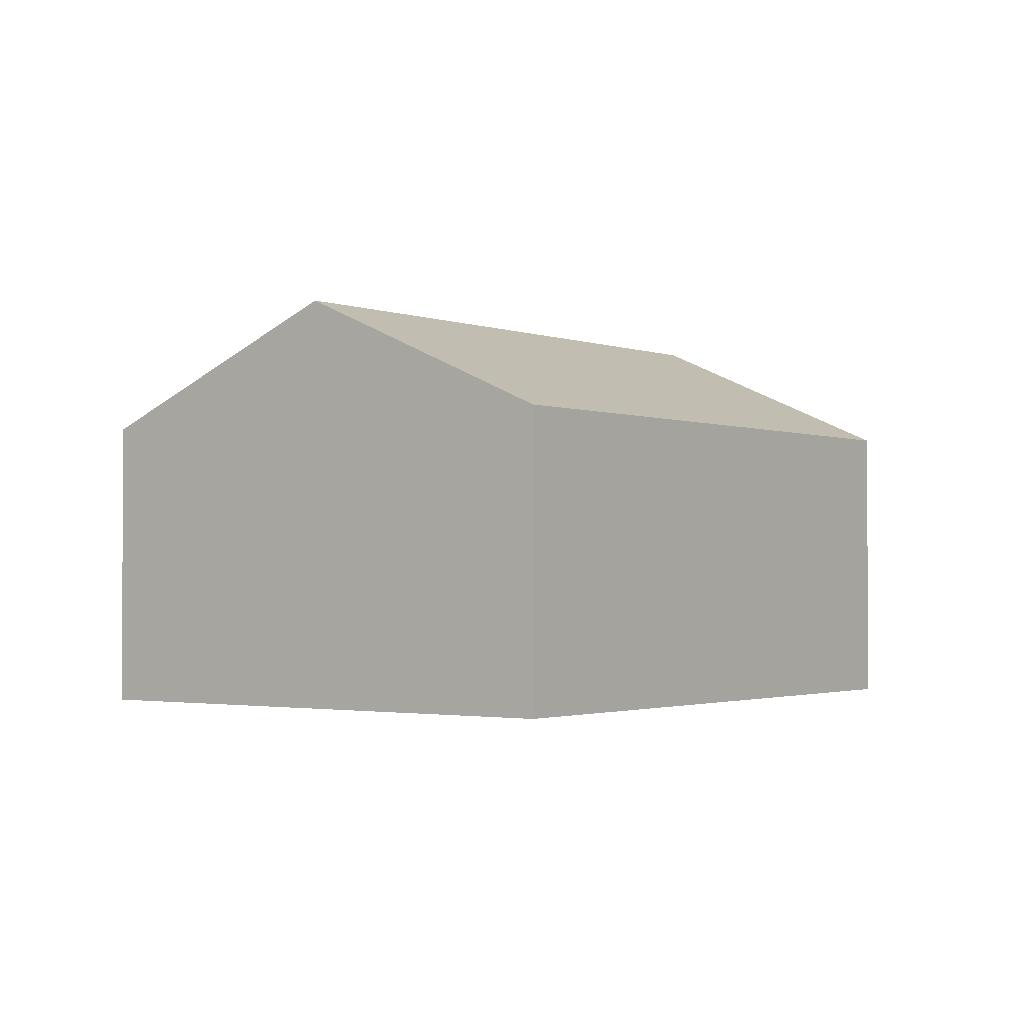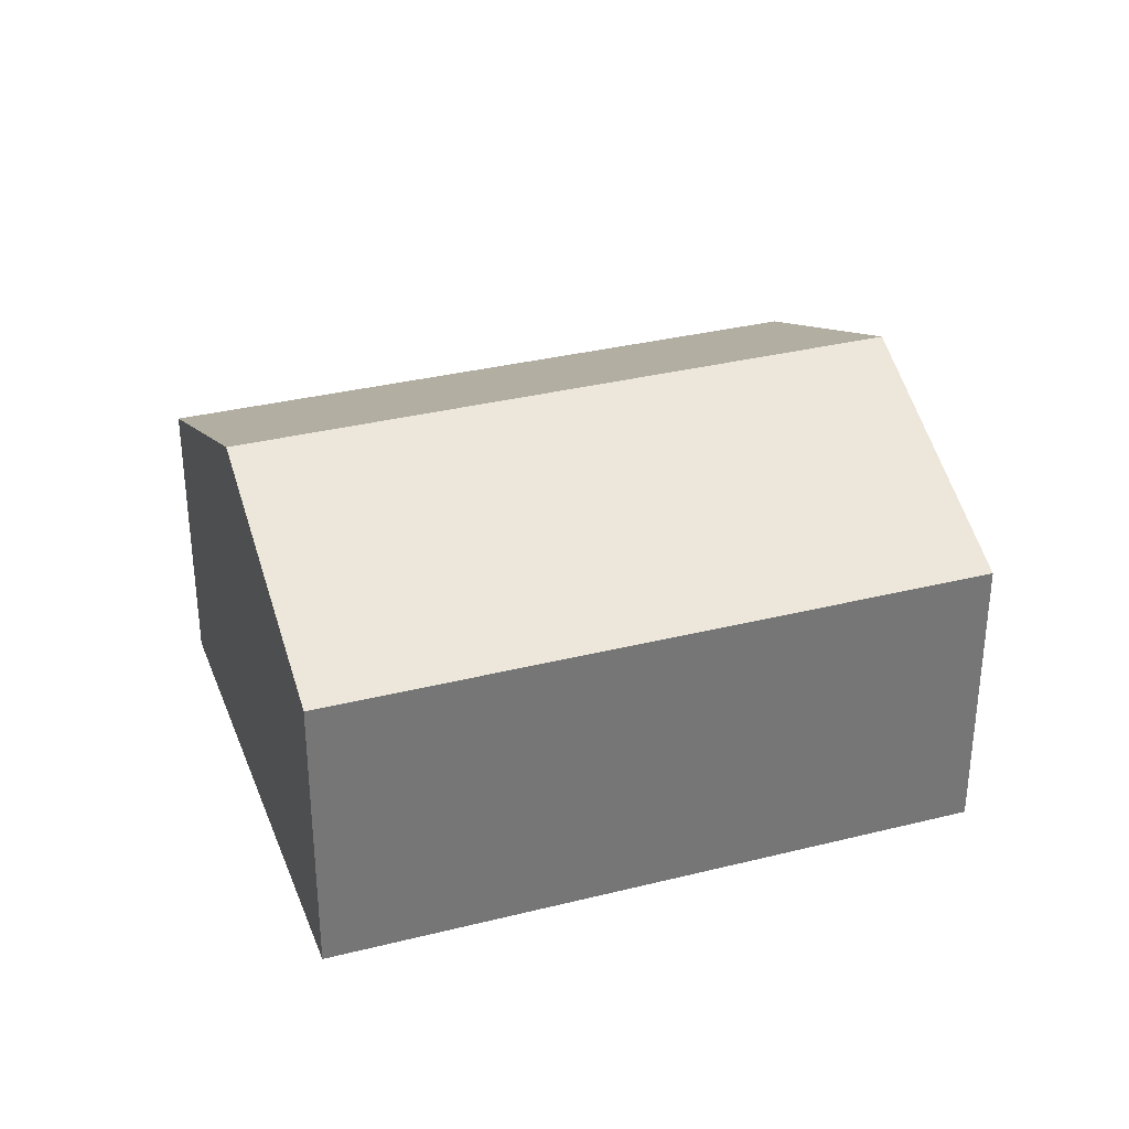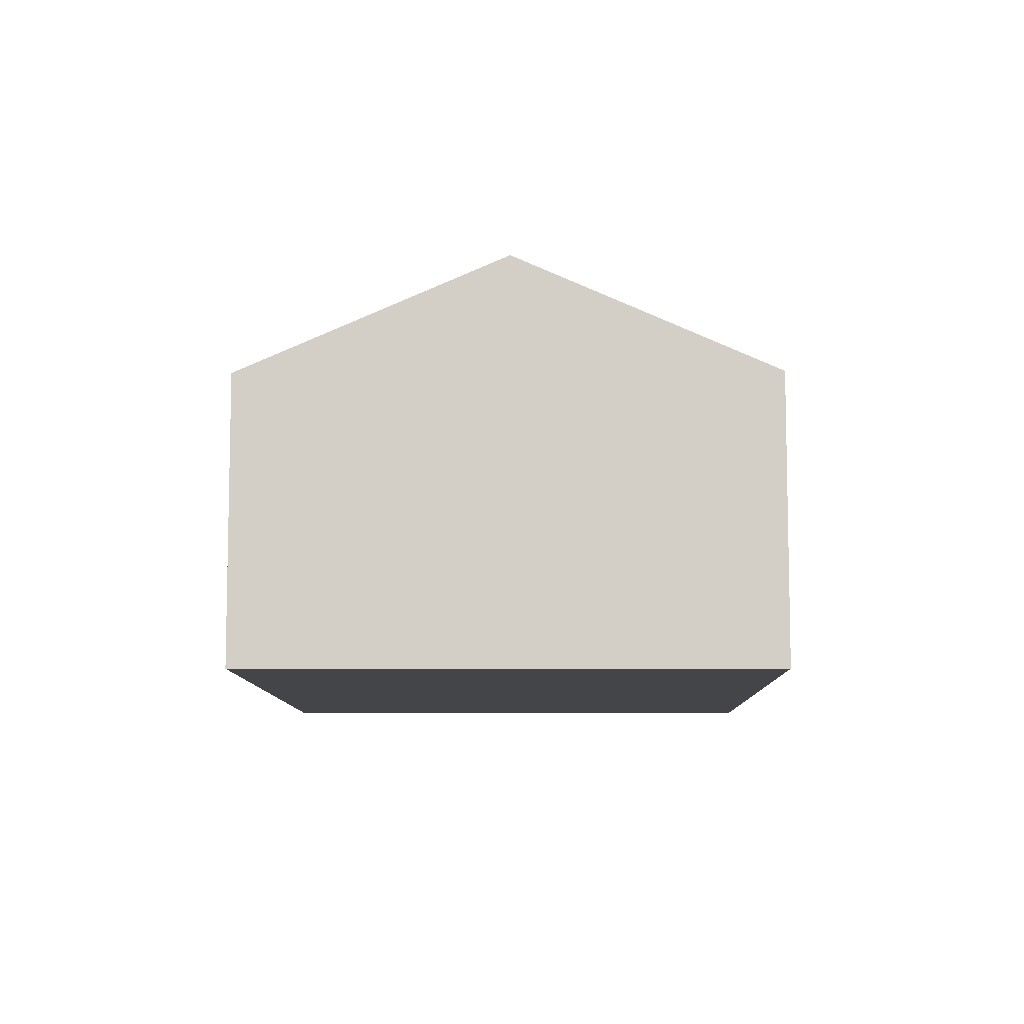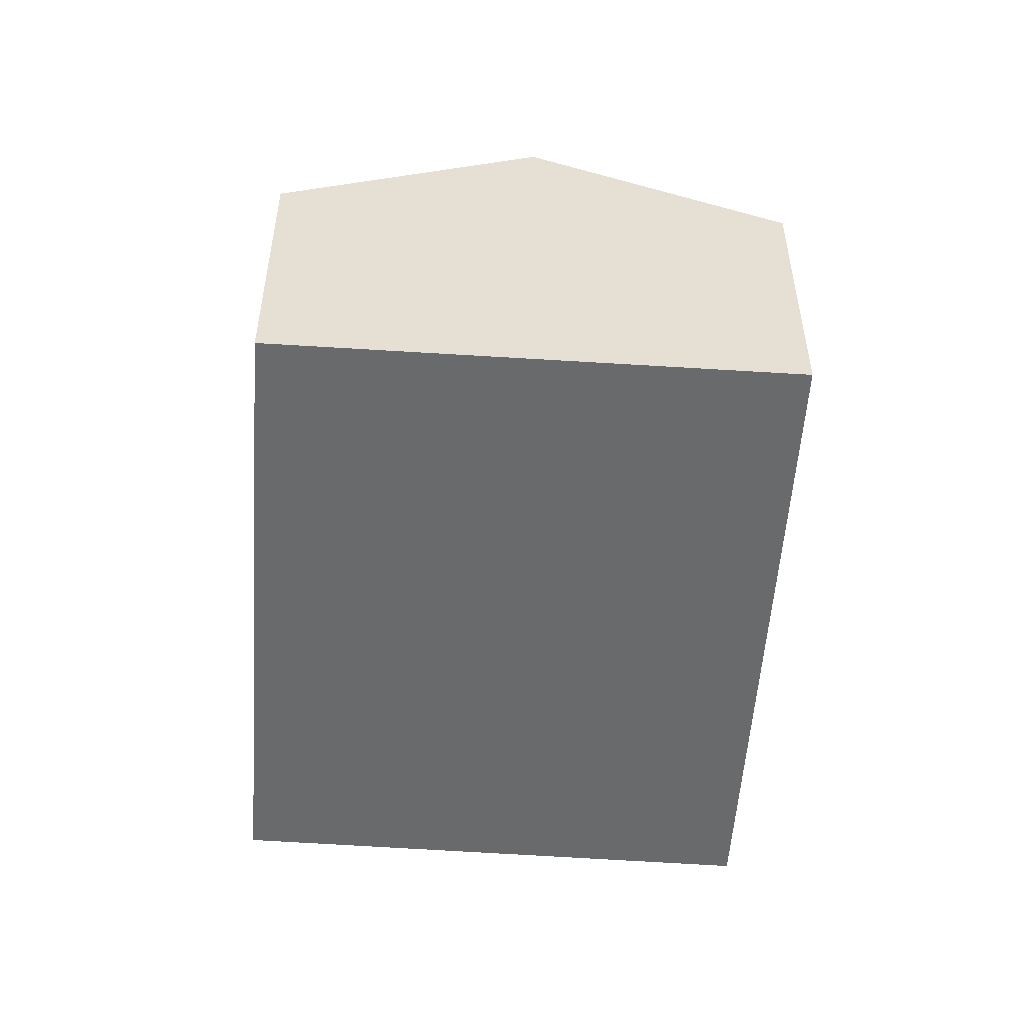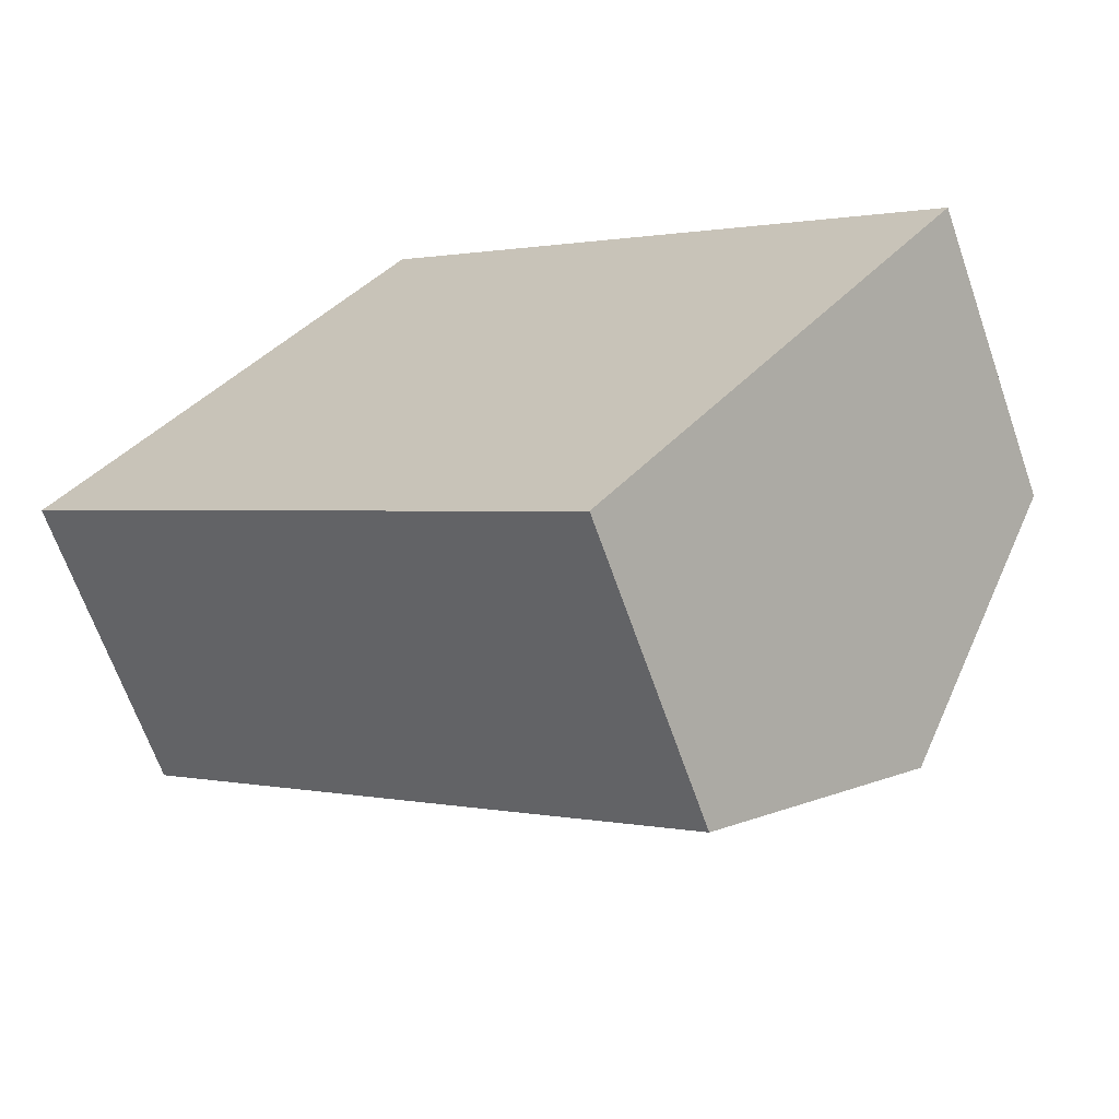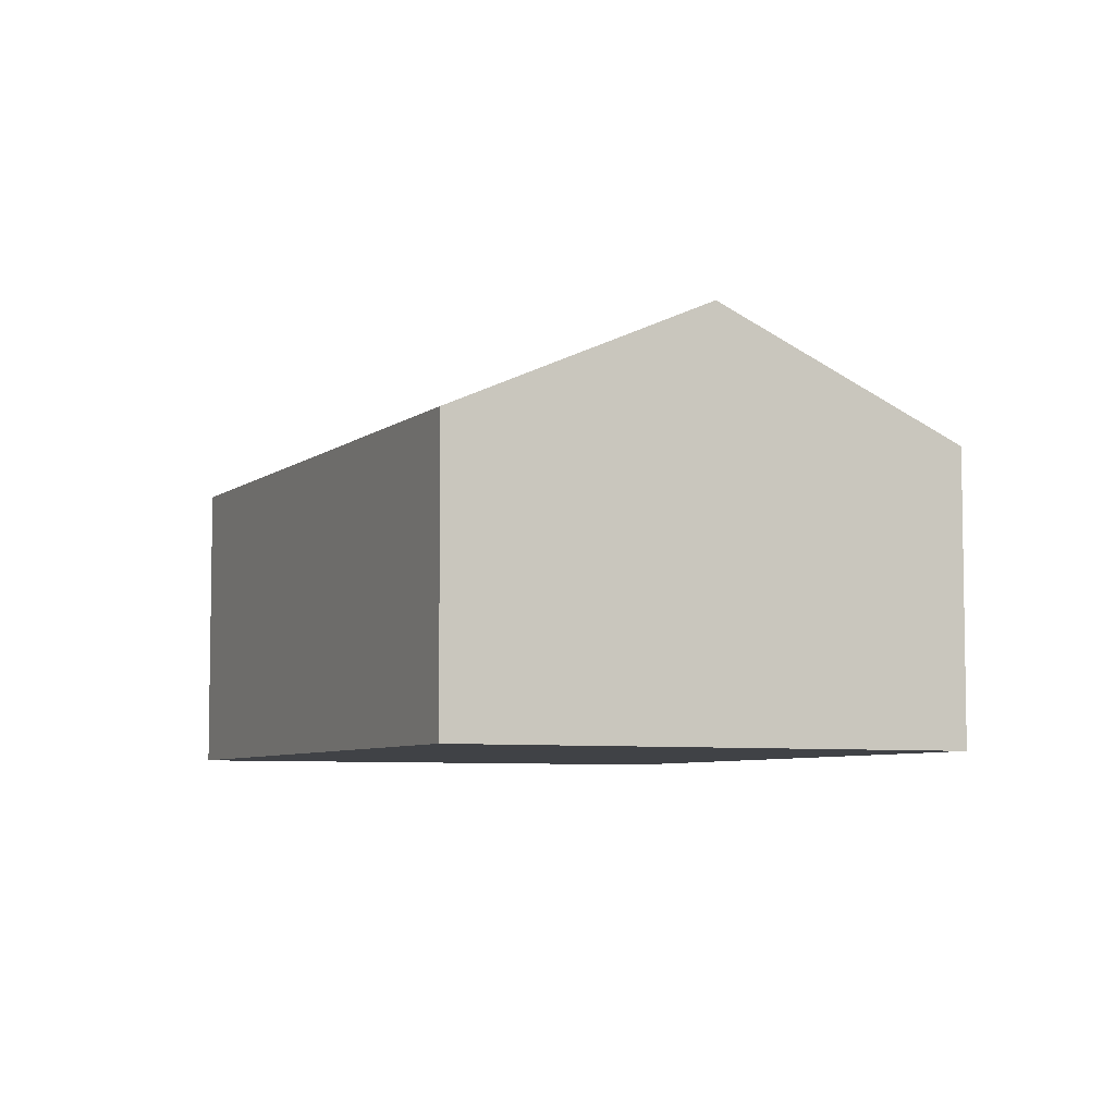
<metadata>
{"format":"obj","ext":"obj","renderer":"f3d","projection":"perspective","resolution":1024,"background":"white","views":[{"elev":-1.7,"azim":164.6,"up":"+Y"},{"elev":33.6,"azim":-160.7,"up":"+Y"},{"elev":-8.9,"azim":128.7,"up":"+Y"},{"elev":-52.9,"azim":-56.0,"up":"+Y"},{"elev":-66.2,"azim":19.2,"up":"+Z"},{"elev":-6.2,"azim":102.7,"up":"+Y"}]}
</metadata>
<code>
v  18.15 10.68 -5.332
v  8.588 7.655 11.03
v  22.59 7.575 0.253
v  4.319 10.68 5.548
v  13.77 7.62 -10.84
v  7.899 7.619 -6.217
v  2.726 7.62 -2.147
v  0 7.62 4.666e-16
v  13.77 6.635e-16 -10.84
v  7.899 3.807e-16 -6.217
v  2.726 1.315e-16 -2.147
v  0 0 0
v  4.319 -3.397e-16 5.548
v  8.588 -6.756e-16 11.03
v  22.59 -1.549e-17 0.253
v  18.15 3.265e-16 -5.332
g defaultobject
f 1 2 3
f 2 1 4
f 5 4 1
f 4 5 6
f 4 6 7
f 4 7 8
f 9 6 5
f 6 9 10
f 6 10 7
f 7 10 11
f 7 11 8
f 8 11 12
f 12 4 8
f 4 12 2
f 2 12 13
f 2 13 14
f 14 3 2
f 3 14 15
f 15 1 3
f 1 15 5
f 5 15 16
f 5 16 9
f 11 13 12
f 13 11 10
f 13 10 14
f 14 10 15
f 15 10 16
f 16 10 9

</code>
